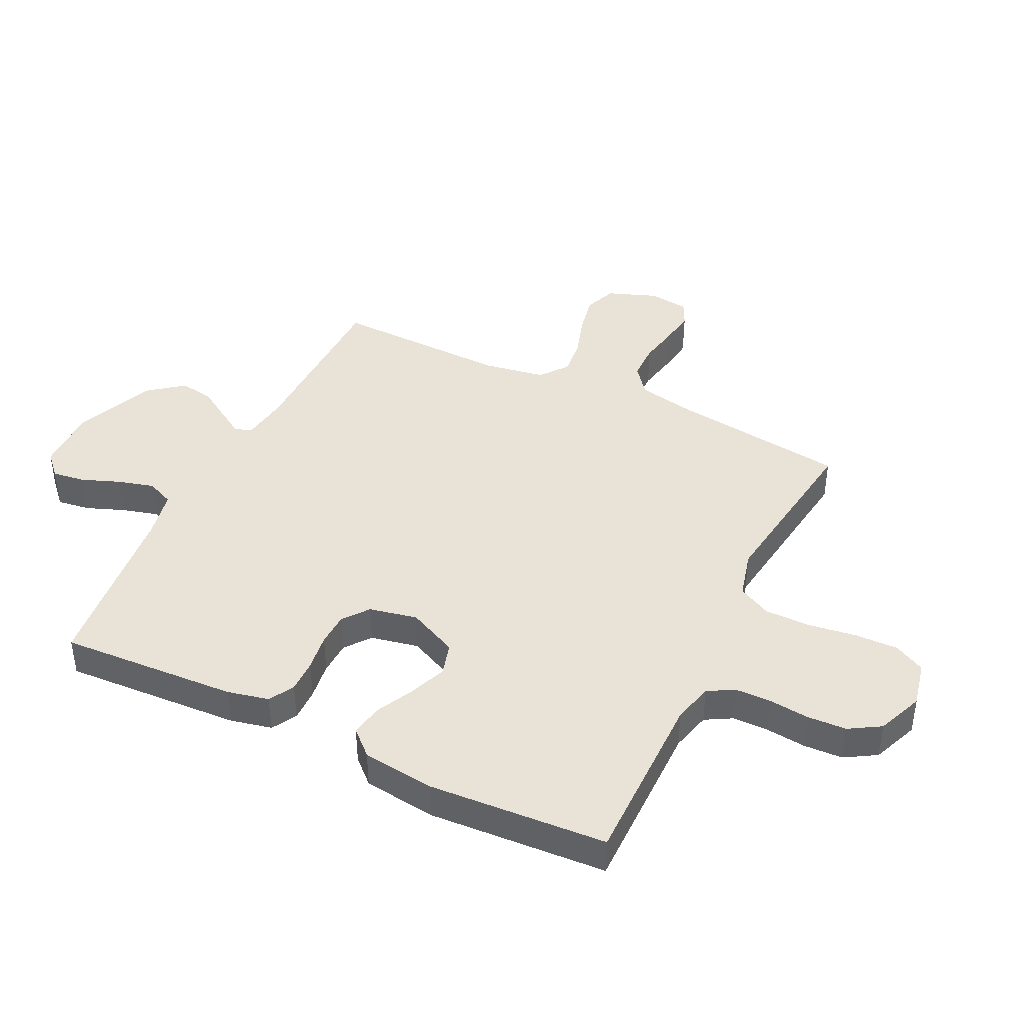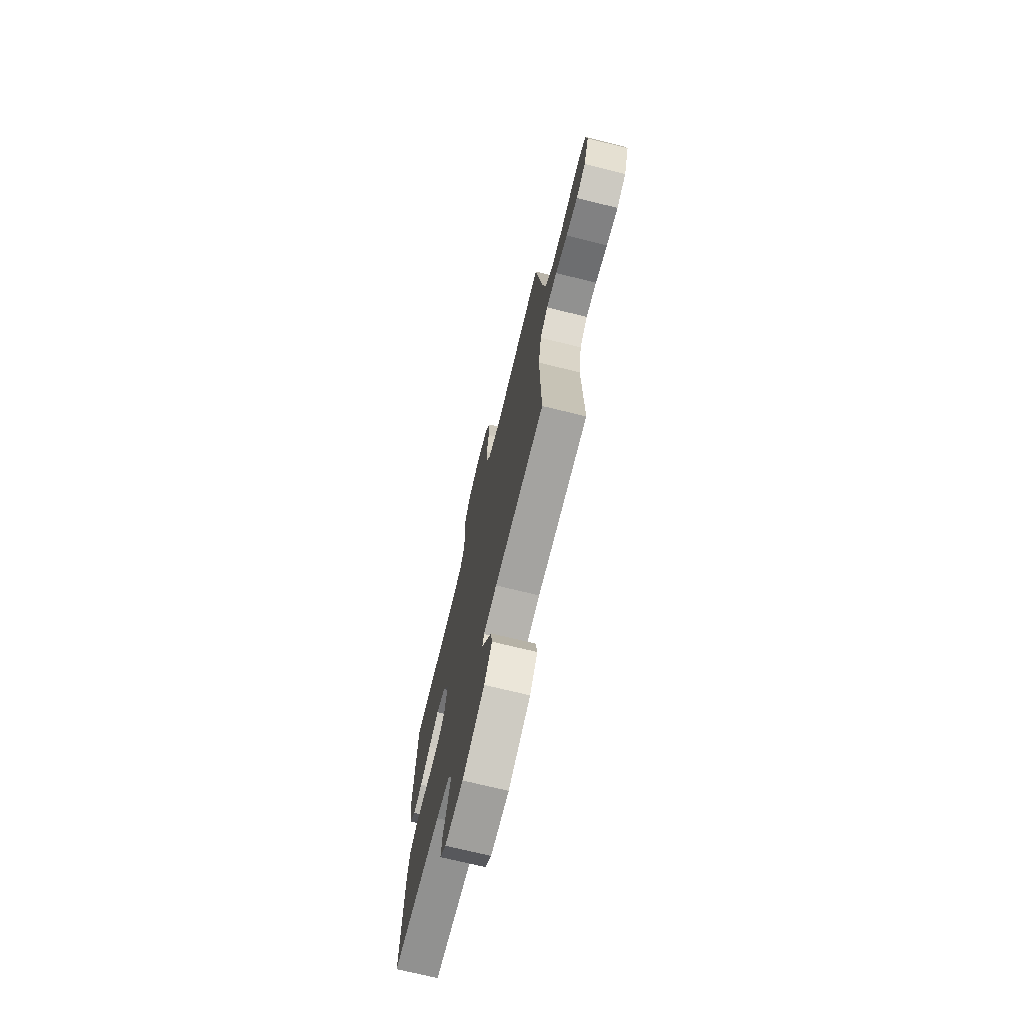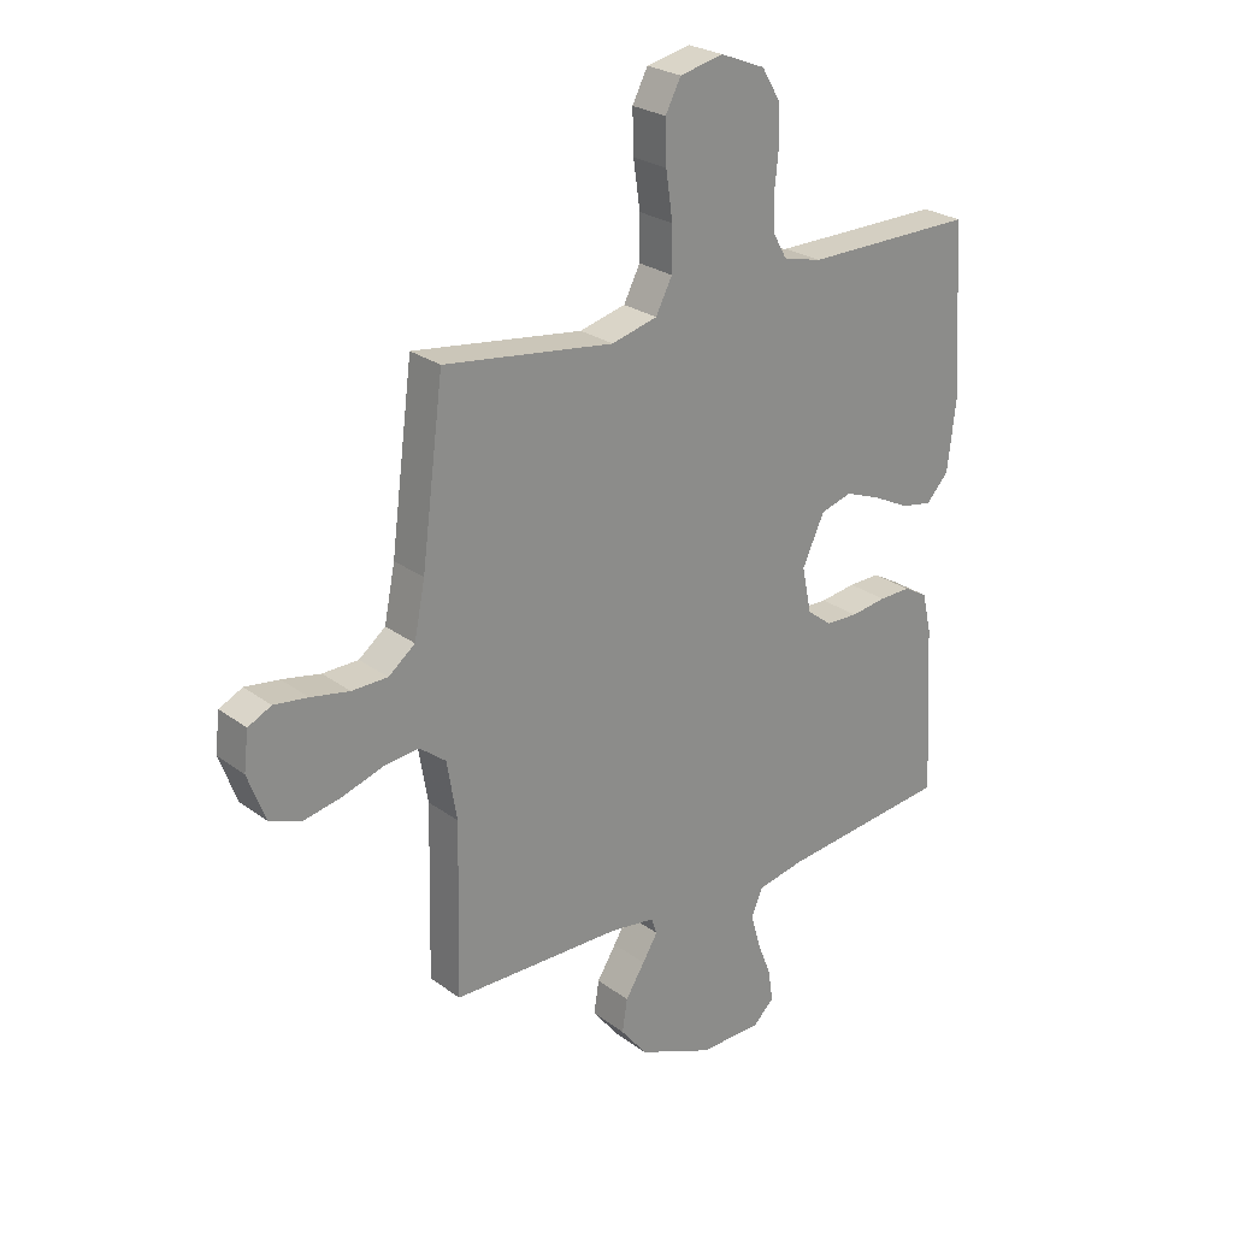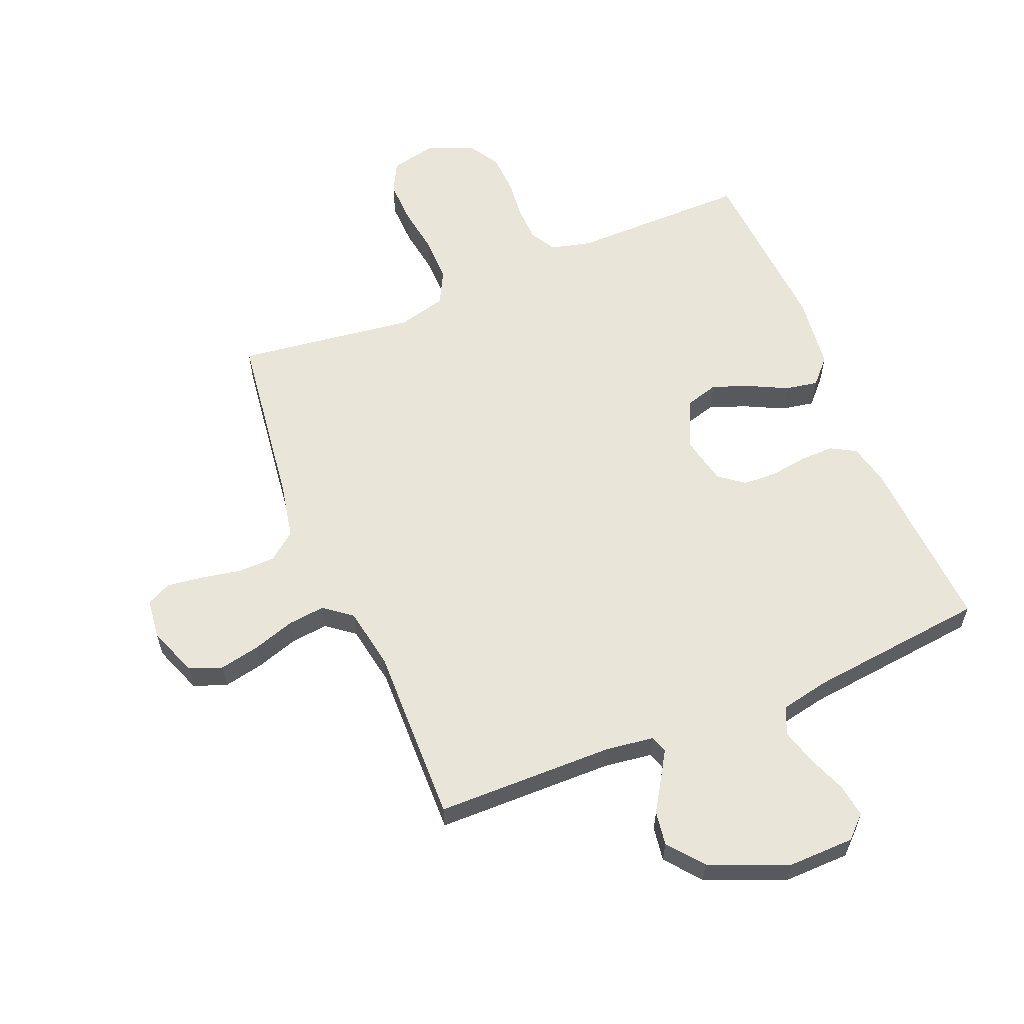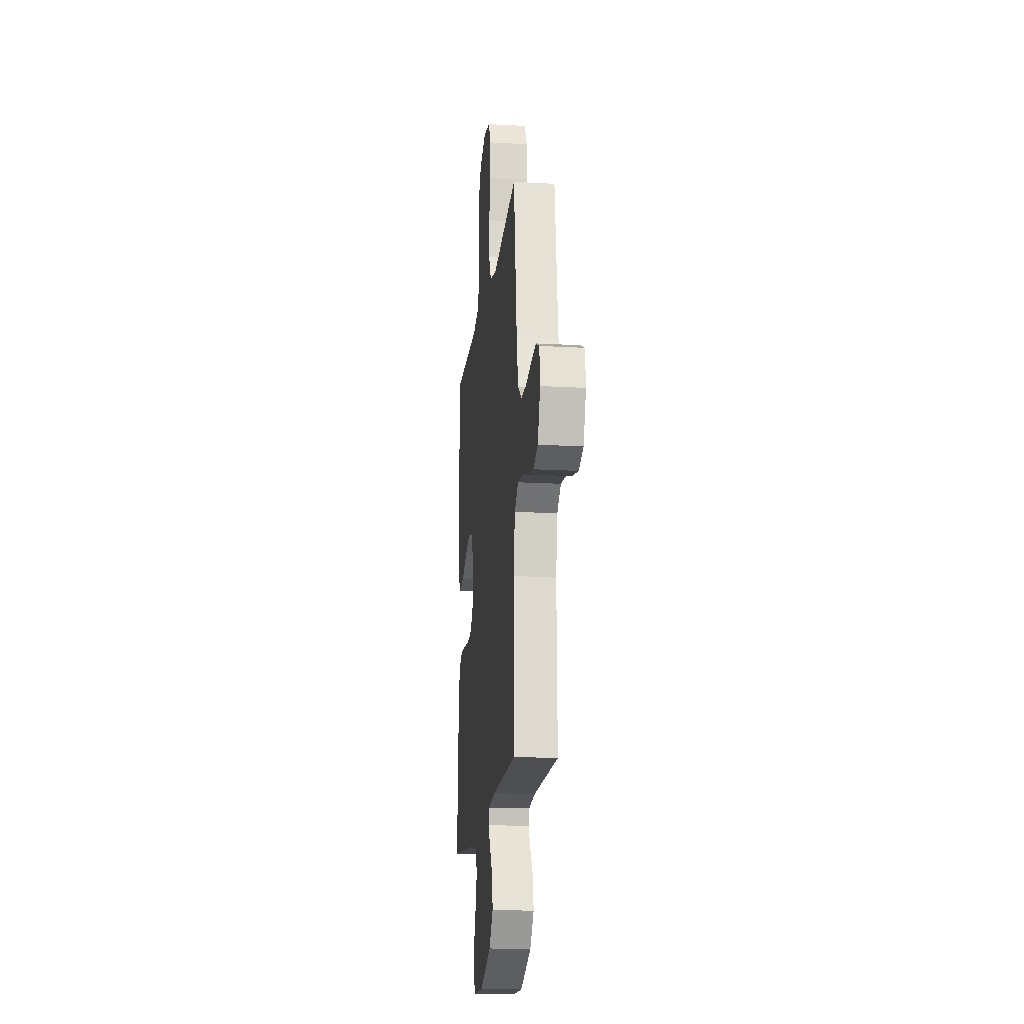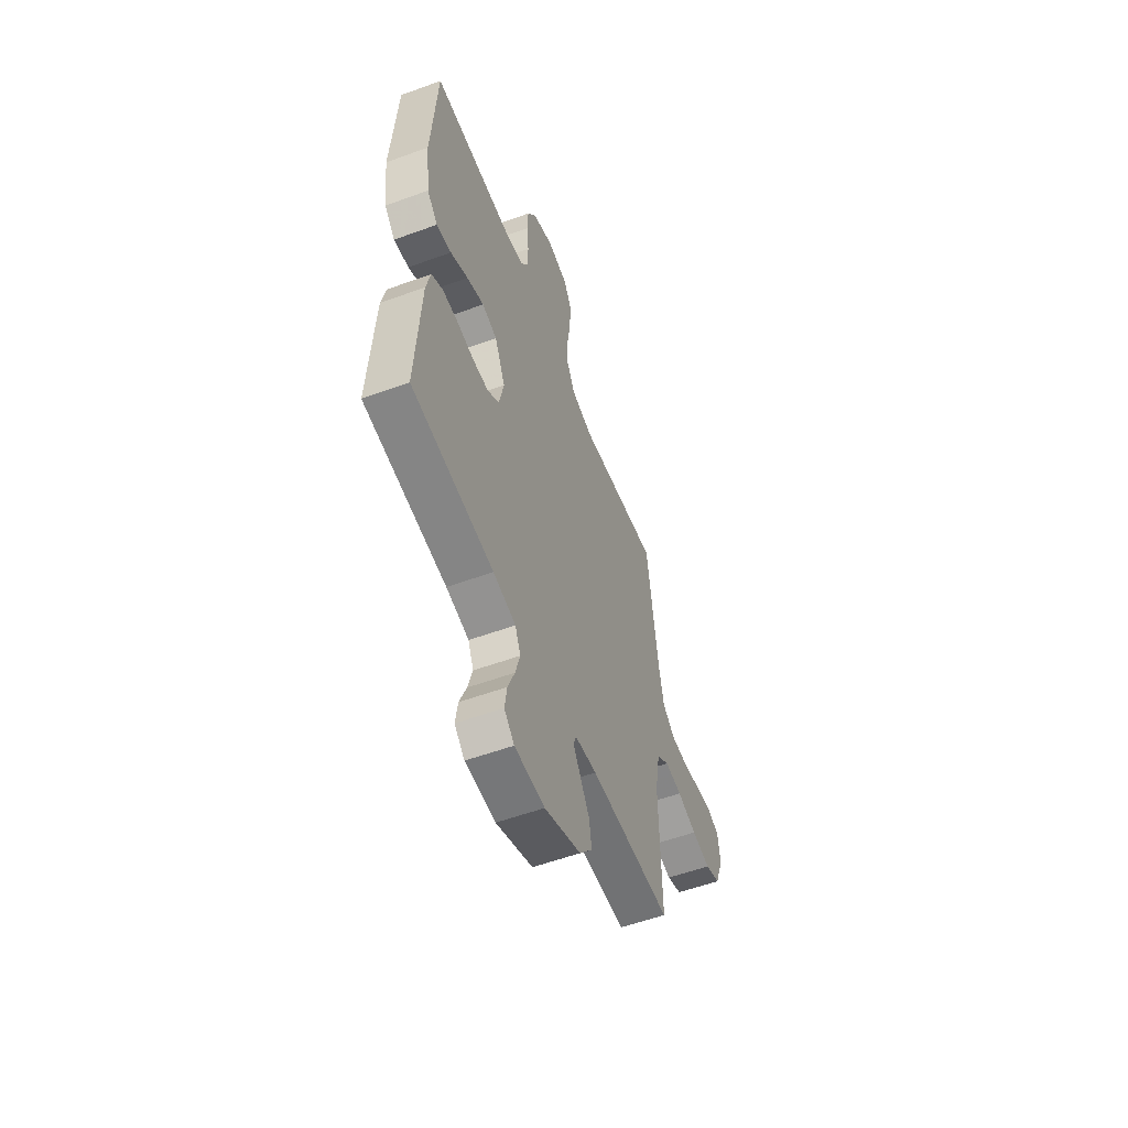
<metadata>
{"format":"obj","ext":"obj","renderer":"f3d","projection":"perspective","resolution":1024,"background":"white","views":[{"elev":41.9,"azim":-64.0,"up":"+Y"},{"elev":-72.2,"azim":76.2,"up":"+Z"},{"elev":25.4,"azim":139.7,"up":"+Z"},{"elev":59.7,"azim":157.5,"up":"+Y"},{"elev":-17.2,"azim":83.5,"up":"+Z"},{"elev":-56.2,"azim":-69.1,"up":"+Z"}]}
</metadata>
<code>
v 0.5 0.07 0.5
v 0.539 0.07 0.2
v 0.558 0.07 0.105
v 0.605 0.07 0.068
v 0.668 0.07 0.067
v 0.736 0.07 0.08
v 0.796 0.07 0.088
v 0.837 0.07 0.068
v 0.845 0.07 0
v 0.814 0.07 -0.083
v 0.759 0.07 -0.104
v 0.691 0.07 -0.09
v 0.62 0.07 -0.067
v 0.557 0.07 -0.06
v 0.511 0.07 -0.096
v 0.493 0.07 -0.2
v 0.5 0.07 -0.5
v 0.2 0.07 -0.504
v 0.12 0.07 -0.515
v 0.11 0.07 -0.544
v 0.137 0.07 -0.588
v 0.171 0.07 -0.642
v 0.18 0.07 -0.7
v 0.133 0.07 -0.759
v 0 0.07 -0.814
v -0.11 0.07 -0.812
v -0.147 0.07 -0.777
v -0.139 0.07 -0.721
v -0.114 0.07 -0.657
v -0.097 0.07 -0.596
v -0.117 0.07 -0.55
v -0.2 0.07 -0.533
v -0.5 0.07 -0.5
v -0.483 0.07 -0.2
v -0.467 0.07 -0.13
v -0.425 0.07 -0.106
v -0.369 0.07 -0.107
v -0.306 0.07 -0.116
v -0.249 0.07 -0.114
v -0.206 0.07 -0.081
v -0.189 0.07 0
v -0.228 0.07 0.084
v -0.283 0.07 0.1
v -0.346 0.07 0.076
v -0.41 0.07 0.044
v -0.465 0.07 0.034
v -0.504 0.07 0.076
v -0.519 0.07 0.2
v -0.5 0.07 0.5
v -0.2 0.07 0.498
v -0.132 0.07 0.515
v -0.107 0.07 0.559
v -0.106 0.07 0.62
v -0.113 0.07 0.688
v -0.11 0.07 0.754
v -0.078 0.07 0.807
v 0 0.07 0.838
v 0.077 0.07 0.821
v 0.104 0.07 0.769
v 0.102 0.07 0.695
v 0.09 0.07 0.613
v 0.09 0.07 0.537
v 0.119 0.07 0.481
v 0.2 0.07 0.46
v 0.5 0 0.5
v 0.539 0 0.2
v 0.558 0 0.105
v 0.605 0 0.068
v 0.668 0 0.067
v 0.736 0 0.08
v 0.796 0 0.088
v 0.837 0 0.068
v 0.845 0 0
v 0.814 0 -0.083
v 0.759 0 -0.104
v 0.691 0 -0.09
v 0.62 0 -0.067
v 0.557 0 -0.06
v 0.511 0 -0.096
v 0.493 0 -0.2
v 0.5 0 -0.5
v 0.2 0 -0.504
v 0.12 0 -0.515
v 0.11 0 -0.544
v 0.137 0 -0.588
v 0.171 0 -0.642
v 0.18 0 -0.7
v 0.133 0 -0.759
v 0 0 -0.814
v -0.11 0 -0.812
v -0.147 0 -0.777
v -0.139 0 -0.721
v -0.114 0 -0.657
v -0.097 0 -0.596
v -0.117 0 -0.55
v -0.2 0 -0.533
v -0.5 0 -0.5
v -0.483 0 -0.2
v -0.467 0 -0.13
v -0.425 0 -0.106
v -0.369 0 -0.107
v -0.306 0 -0.116
v -0.249 0 -0.114
v -0.206 0 -0.081
v -0.189 0 0
v -0.228 0 0.084
v -0.283 0 0.1
v -0.346 0 0.076
v -0.41 0 0.044
v -0.465 0 0.034
v -0.504 0 0.076
v -0.519 0 0.2
v -0.5 0 0.5
v -0.2 0 0.498
v -0.132 0 0.515
v -0.107 0 0.559
v -0.106 0 0.62
v -0.113 0 0.688
v -0.11 0 0.754
v -0.078 0 0.807
v 0 0 0.838
v 0.077 0 0.821
v 0.104 0 0.769
v 0.102 0 0.695
v 0.09 0 0.613
v 0.09 0 0.537
v 0.119 0 0.481
v 0.2 0 0.46
f 59 60 61
f 58 59 61
f 57 58 61
f 56 57 61
f 55 56 61
f 54 55 61
f 53 54 61
f 52 53 61 62
f 51 52 62 63
f 48 49 50
f 47 48 50
f 46 47 50
f 45 46 50
f 44 45 50
f 51 63 64
f 50 51 64
f 44 50 64
f 43 44 64
f 36 37 38
f 35 36 38
f 34 35 38
f 33 34 38
f 32 33 38
f 31 32 38 39
f 30 31 39 40
f 27 28 29
f 26 27 29
f 25 26 29
f 24 25 29
f 23 24 29
f 22 23 29
f 21 22 29
f 20 21 29 30
f 30 40 41
f 20 30 41
f 19 20 41
f 16 17 18
f 19 41 42
f 18 19 42
f 16 18 42
f 15 16 42
f 11 12 13
f 10 11 13
f 9 10 13
f 8 9 13
f 7 8 13
f 6 7 13
f 5 6 13
f 4 5 13 14
f 64 1 2
f 43 64 2
f 42 43 2
f 15 42 2
f 14 15 2
f 14 2 3
f 3 4 14
f 125 124 123
f 125 123 122
f 125 122 121
f 125 121 120
f 125 120 119
f 125 119 118
f 125 118 117
f 126 125 117 116
f 127 126 116 115
f 114 113 112
f 114 112 111
f 114 111 110
f 114 110 109
f 114 109 108
f 128 127 115
f 128 115 114
f 128 114 108
f 128 108 107
f 102 101 100
f 102 100 99
f 102 99 98
f 102 98 97
f 102 97 96
f 103 102 96 95
f 104 103 95 94
f 93 92 91
f 93 91 90
f 93 90 89
f 93 89 88
f 93 88 87
f 93 87 86
f 93 86 85
f 94 93 85 84
f 105 104 94
f 105 94 84
f 105 84 83
f 82 81 80
f 106 105 83
f 106 83 82
f 106 82 80
f 106 80 79
f 77 76 75
f 77 75 74
f 77 74 73
f 77 73 72
f 77 72 71
f 77 71 70
f 77 70 69
f 78 77 69 68
f 66 65 128
f 66 128 107
f 66 107 106
f 66 106 79
f 66 79 78
f 67 66 78
f 78 68 67
f 1 65 66 2
f 2 66 67 3
f 3 67 68 4
f 4 68 69 5
f 5 69 70 6
f 6 70 71 7
f 7 71 72 8
f 8 72 73 9
f 9 73 74 10
f 10 74 75 11
f 11 75 76 12
f 12 76 77 13
f 13 77 78 14
f 14 78 79 15
f 15 79 80 16
f 16 80 81 17
f 17 81 82 18
f 18 82 83 19
f 19 83 84 20
f 20 84 85 21
f 21 85 86 22
f 22 86 87 23
f 23 87 88 24
f 24 88 89 25
f 25 89 90 26
f 26 90 91 27
f 27 91 92 28
f 28 92 93 29
f 29 93 94 30
f 30 94 95 31
f 31 95 96 32
f 32 96 97 33
f 33 97 98 34
f 34 98 99 35
f 35 99 100 36
f 36 100 101 37
f 37 101 102 38
f 38 102 103 39
f 39 103 104 40
f 40 104 105 41
f 41 105 106 42
f 42 106 107 43
f 43 107 108 44
f 44 108 109 45
f 45 109 110 46
f 46 110 111 47
f 47 111 112 48
f 48 112 113 49
f 49 113 114 50
f 50 114 115 51
f 51 115 116 52
f 52 116 117 53
f 53 117 118 54
f 54 118 119 55
f 55 119 120 56
f 56 120 121 57
f 57 121 122 58
f 58 122 123 59
f 59 123 124 60
f 60 124 125 61
f 61 125 126 62
f 62 126 127 63
f 63 127 128 64
f 64 128 65 1

</code>
